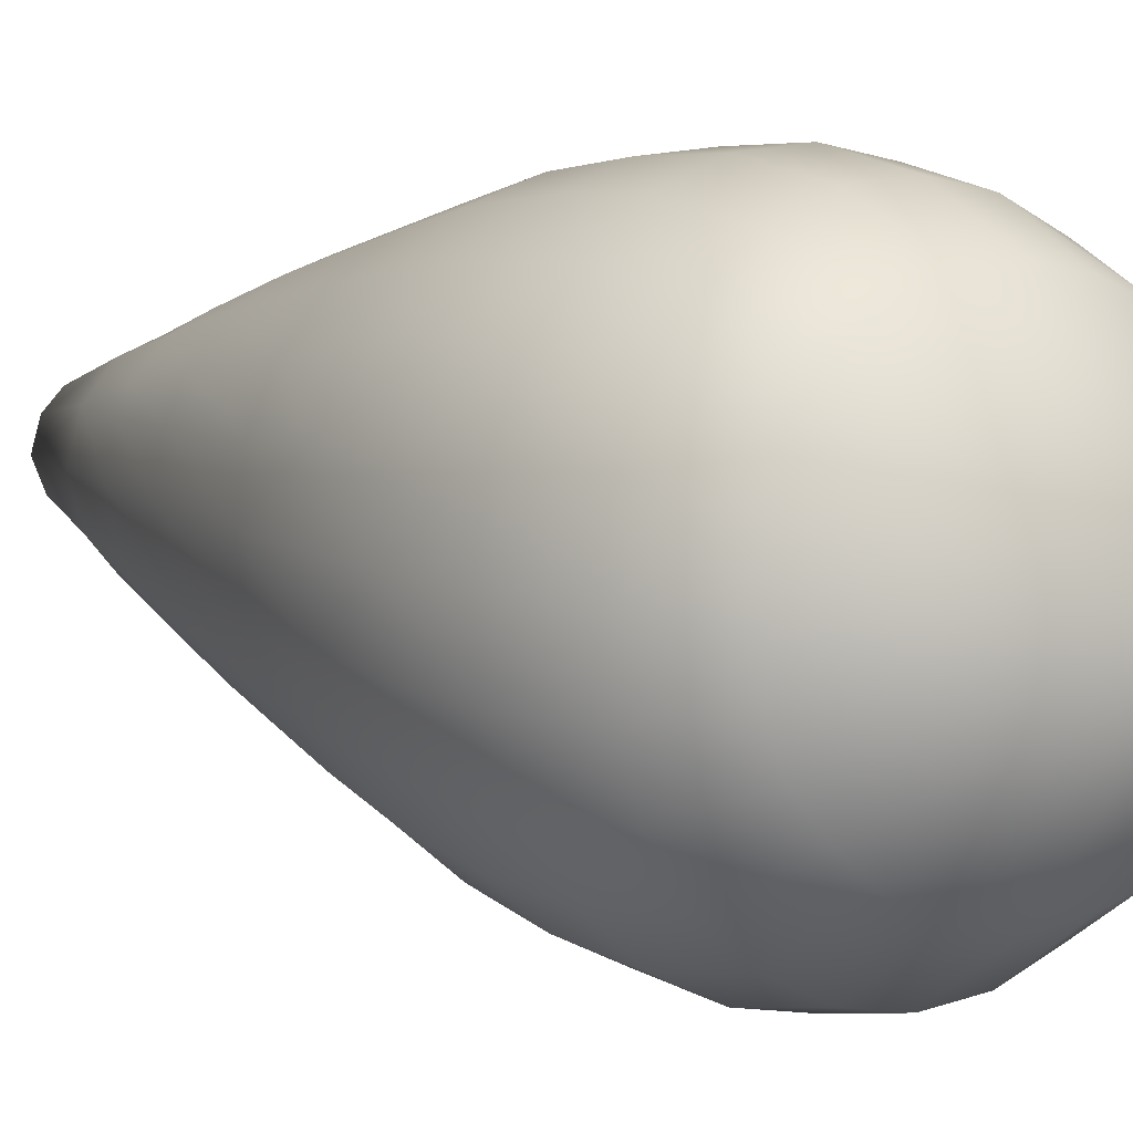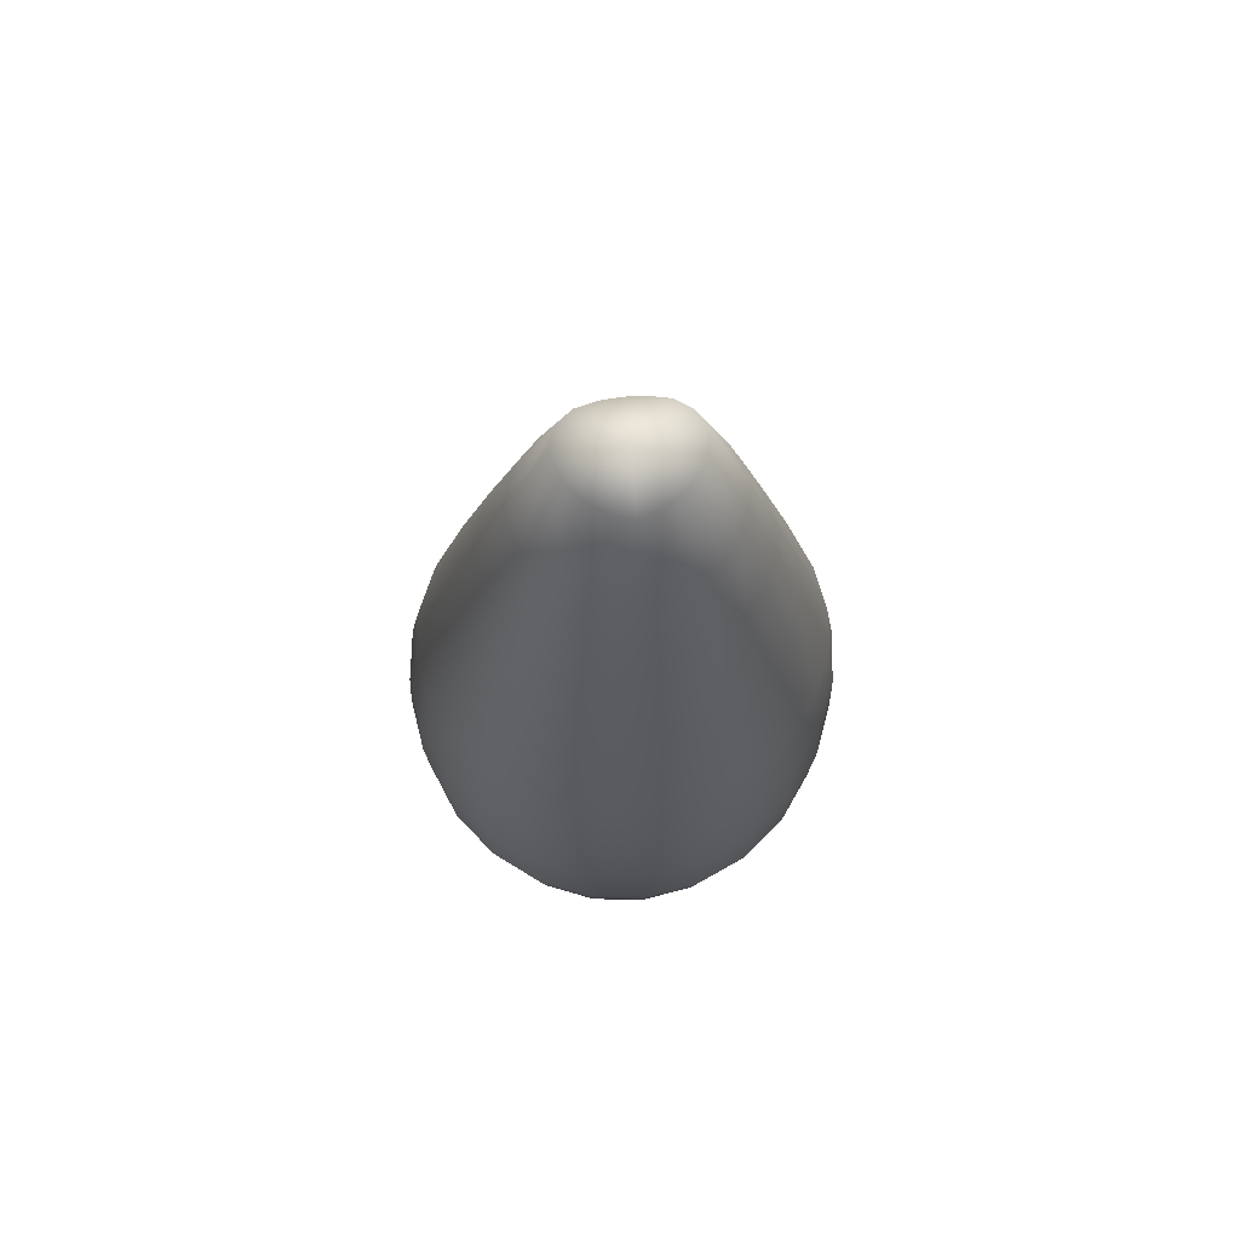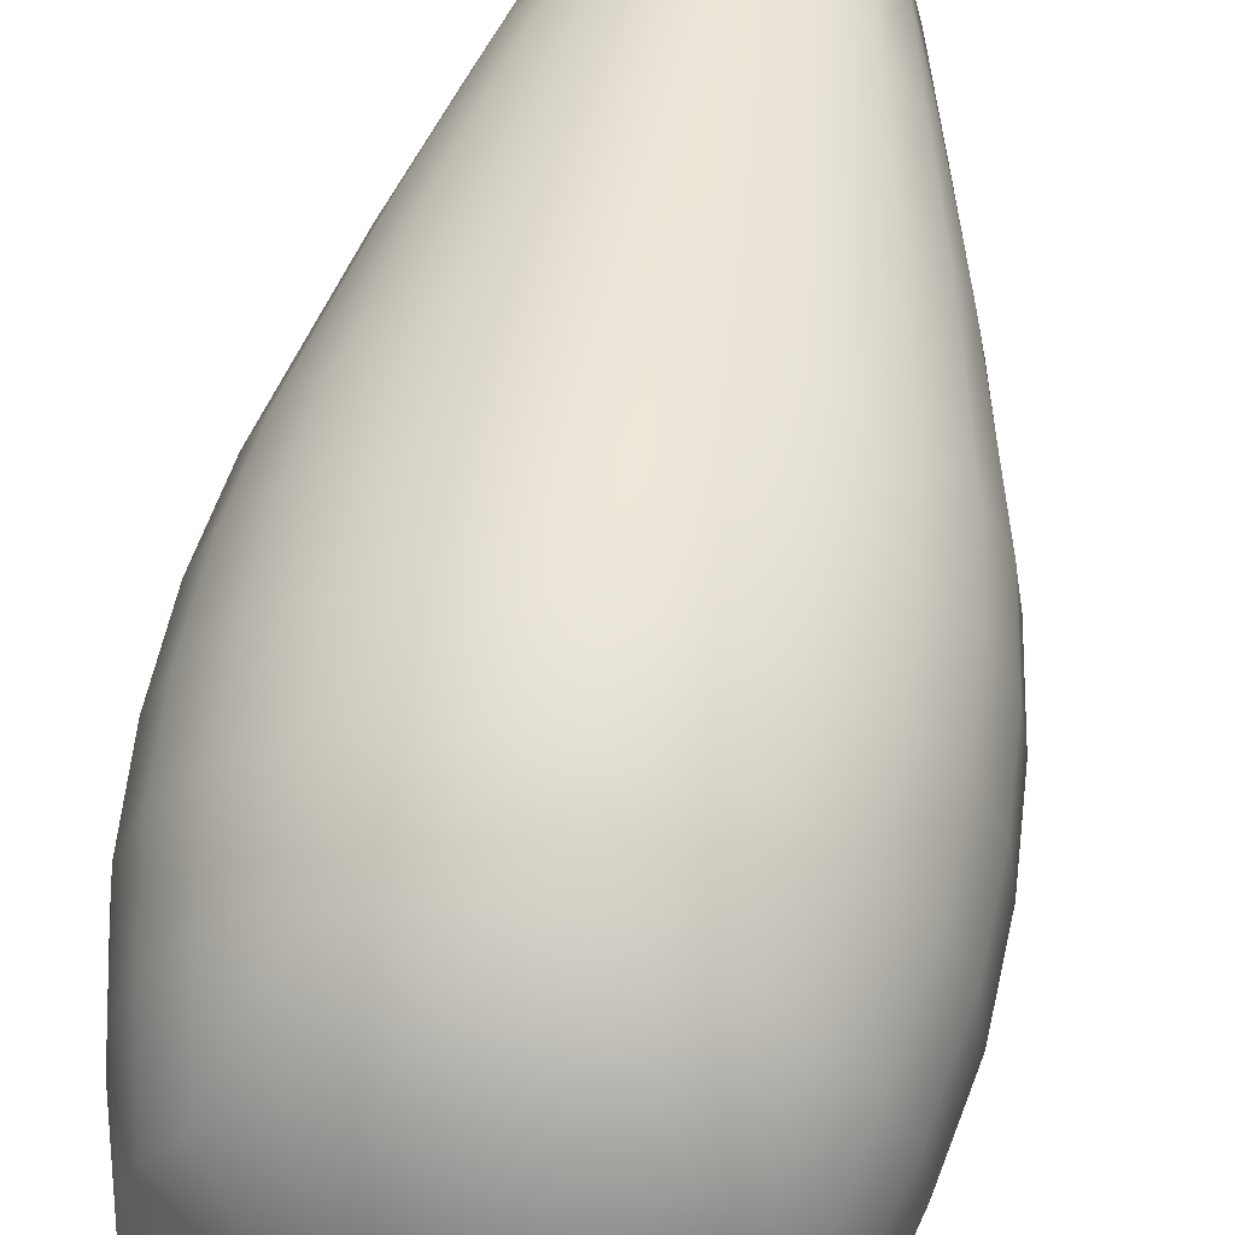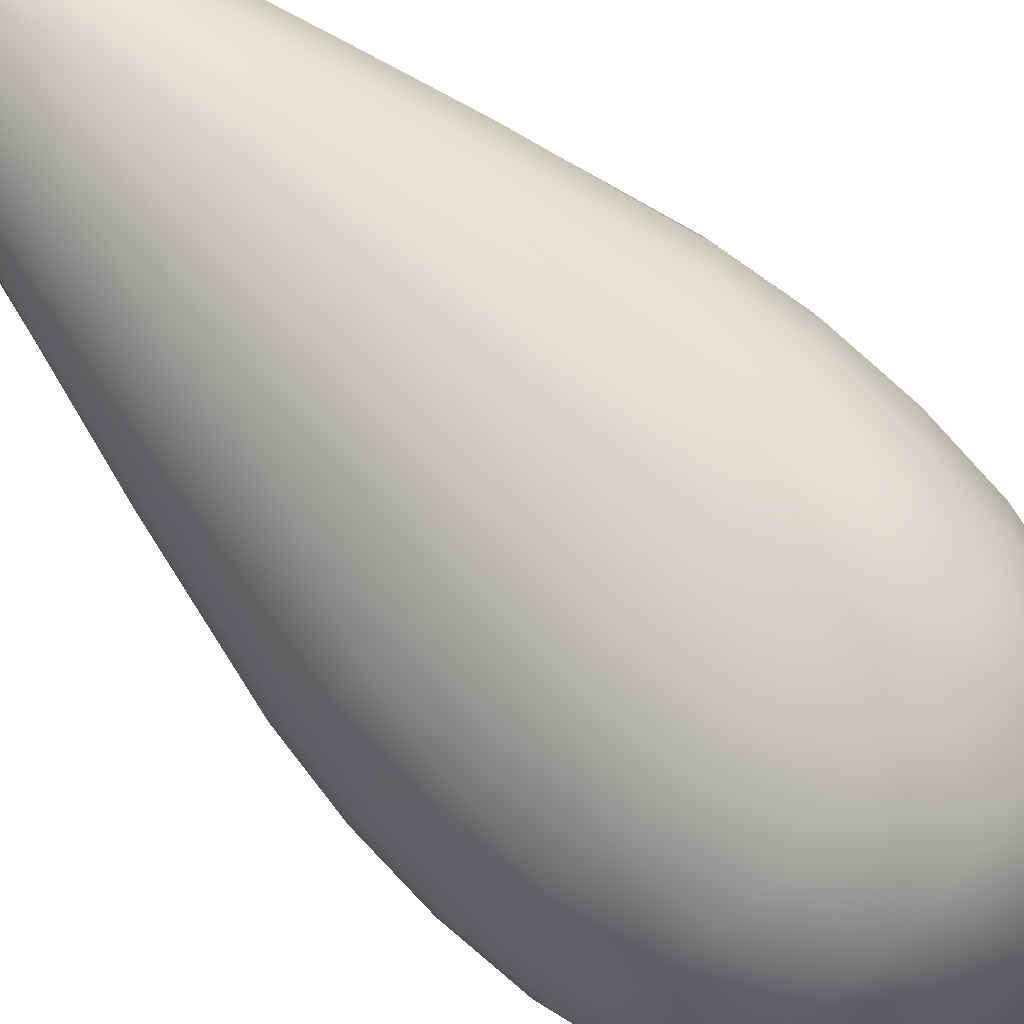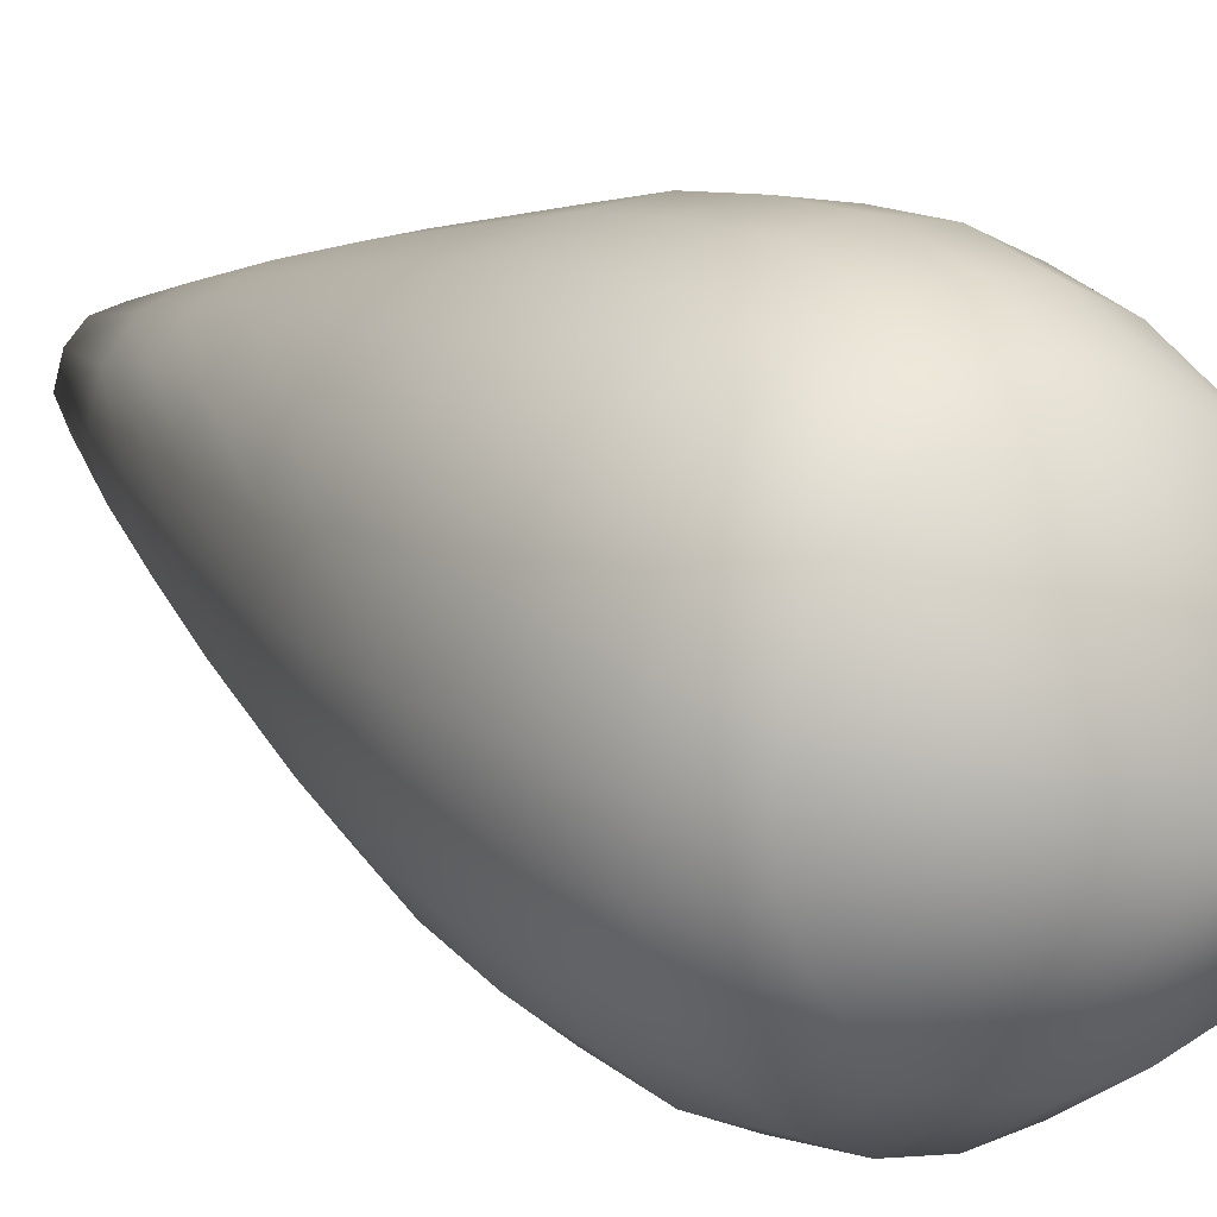
<metadata>
{"format":"obj","ext":"obj","renderer":"f3d","projection":"perspective","resolution":1024,"background":"white","views":[{"elev":1.8,"azim":-36.5,"up":"+Z"},{"elev":66.6,"azim":-6.8,"up":"+Y"},{"elev":56.3,"azim":9.6,"up":"+Z"},{"elev":-73.4,"azim":-133.5,"up":"+Z"},{"elev":10.9,"azim":-34.5,"up":"+Z"}]}
</metadata>
<code>
g pm0858_00_HipOpenBackSkin_ty2
v 0.01545 1.038 0.05427
v -2.236e-27 1.037 0.05272
v -2.256e-27 1.054 0.09196
v -1.126e-06 0.9564 0.01772
v 0.02636 0.9564 0.02134
v 0.03112 1.042 0.06002
v 0.0274 0.8819 -0.008279
v -2.181e-18 0.8819 -0.0111
v 0.03341 0.7989 -0.03857
v -7.592e-28 0.7989 -0.04238
v -3.574e-27 0.6856 -0.08303
v 0.04299 1.044 0.07066
v 0.05254 0.9564 0.03261
v 0.04475 0.8819 -0.001665
v 0.05986 0.7989 -0.02852
v 0.07859 0.6853 -0.06365
v 0.04066 0.6855 -0.07801
v 0.04316 0.625 -0.09959
v -8.725e-18 0.6251 -0.1052
v -4.302e-18 0.5641 -0.1211
v 0.06965 0.8819 0.01186
v 0.08825 0.7989 -0.01074
v 0.07151 0.9564 0.05278
v 0.08905 0.8819 0.03182
v 0.1102 0.7989 0.01365
v 0.1361 0.6848 -0.01081
v 0.1211 0.7989 0.03801
v 0.1111 0.685 -0.04062
v 0.1179 0.6242 -0.05797
v 0.08341 0.6247 -0.08361
v 0.08539 0.5637 -0.09835
v 0.05021 1.047 0.09024
v 0.09632 0.8819 0.04807
v 0.04459 0.564 -0.1152
v 0.04312 0.5026 -0.1245
v -7.13e-18 0.5027 -0.1304
v -4.598e-27 0.441 -0.1233
v 0.03997 0.4409 -0.1179
v -4.629e-27 0.3772 -0.0843
v 0.03625 0.3772 -0.08019
v -4.661e-27 0.2819 0.02972
v 0.07717 0.4407 -0.1023
v 0.07029 0.3772 -0.0684
v 0.09527 0.3772 -0.04944
v 0.1167 0.3772 -0.02458
v 0.1306 0.3772 0.004838
v 0.1088 0.4405 -0.07742
v 0.1176 0.5022 -0.08013
v 0.0833 0.5024 -0.1075
v 0.1331 0.4402 -0.04491
v 0.1483 0.4399 -0.006607
v 0.1604 0.5016 -0.003082
v 0.1539 0.4397 0.03499
v 0.135 0.3772 0.03691
v 0.1203 0.5633 -0.07131
v 0.1471 0.5629 -0.03627
v 0.144 0.5019 -0.04463
v 0.1444 0.6238 -0.0248
v 0.161 0.6234 0.01379
v 0.1639 0.5626 0.004582
v 0.1698 0.5624 0.04834
v 0.1663 0.5014 0.04163
v 0.161 0.5014 0.08659
v 0.1517 0.6846 0.02388
v 0.1571 0.6844 0.06099
v 0.1493 0.4396 0.07739
v 0.1315 0.3772 0.06965
v 0.1347 0.4396 0.1173
v 0.1667 0.6233 0.05507
v 0.161 0.6232 0.09627
v 0.1276 0.7989 0.07095
v 0.1035 0.8819 0.07748
v 0.1217 0.7989 0.104
v 0.08133 0.9564 0.08319
v 0.1641 0.5624 0.0921
v 0.1475 0.5624 0.1329
v 0.1517 0.6844 0.09804
v 0.136 0.6844 0.1326
v 0.09729 0.8819 0.1072
v 0.04393 1.048 0.1108
v 0.07284 0.9564 0.1141
v 0.1106 0.7989 0.1284
v 0.03257 1.045 0.1248
v 0.08989 0.8819 0.1235
v 0.08868 0.7989 0.1537
v 0.07056 0.8819 0.1454
v 0.1445 0.6232 0.1347
v 0.118 0.6232 0.1676
v 0.01644 1.036 0.1316
v 0.02703 0.9564 0.1486
v -2.227e-27 1.027 0.1338
v -9.405e-07 0.9564 0.1514
v 3.486e-17 0.8819 0.1677
v 0.05392 0.9564 0.1372
v 0.02791 0.8819 0.1654
v -7.373e-28 0.7989 0.1846
v 0.04507 0.8819 0.159
v 0.03366 0.7989 0.1812
v -3.552e-27 0.6844 0.2041
v 0.05995 0.7989 0.1714
v 0.07855 0.6844 0.185
v 0.04063 0.6844 0.1992
v 0.0432 0.6232 0.2088
v -6.976e-17 0.6232 0.2143
v -6.782e-17 0.5624 0.2175
v 0.111 0.6844 0.1622
v 0.08349 0.6232 0.193
v 0.08569 0.5624 0.1949
v 0.04475 0.5624 0.2117
v 0.04352 0.5014 0.2098
v -5.16e-18 0.5014 0.2158
v -4.6e-27 0.4396 0.2
v 0.1207 0.5624 0.1679
v 0.1185 0.5014 0.1647
v 0.08403 0.5014 0.1924
v 0.07851 0.4396 0.1779
v 0.04071 0.4396 0.1943
v 0.03399 0.3772 0.1599
v -4.651e-27 0.3772 0.1643
v 0.07091 0.3772 0.1472
v 0.1014 0.3772 0.1269
v 0.1105 0.4396 0.1515
v 0.1202 0.3772 0.1005
v 0.1449 0.5014 0.1287
v -2.256e-27 1.054 0.09196
v -0.01644 1.036 0.1316
v -2.227e-27 1.027 0.1338
v -9.405e-07 0.9564 0.1514
v -0.02703 0.9564 0.1486
v -0.03257 1.045 0.1248
v -0.02791 0.8819 0.1654
v 3.486e-17 0.8819 0.1677
v -0.03366 0.7989 0.1812
v -7.373e-28 0.7989 0.1846
v -0.04063 0.6844 0.1992
v -3.552e-27 0.6844 0.2041
v -0.0432 0.6232 0.2088
v -6.976e-17 0.6232 0.2143
v -6.782e-17 0.5624 0.2175
v -0.07855 0.6844 0.185
v -0.05995 0.7989 0.1714
v -0.04507 0.8819 0.159
v -0.05392 0.9564 0.1372
v -0.07056 0.8819 0.1454
v -0.08868 0.7989 0.1537
v -0.111 0.6844 0.1622
v -0.118 0.6232 0.1676
v -0.136 0.6844 0.1326
v -0.1106 0.7989 0.1284
v -0.08349 0.6232 0.193
v -0.08569 0.5624 0.1949
v -0.04393 1.048 0.1108
v -0.08989 0.8819 0.1235
v -0.07284 0.9564 0.1141
v -0.04475 0.5624 0.2117
v -0.04352 0.5014 0.2098
v -5.16e-18 0.5014 0.2158
v -4.6e-27 0.4396 0.2
v -0.05021 1.047 0.09024
v -0.1217 0.7989 0.104
v -0.09729 0.8819 0.1072
v -0.1517 0.6844 0.09804
v -0.161 0.6232 0.09627
v -0.1571 0.6844 0.06099
v -0.1276 0.7989 0.07095
v -0.1035 0.8819 0.07748
v -0.08133 0.9564 0.08319
v -0.04299 1.044 0.07066
v -0.1445 0.6232 0.1347
v -0.1475 0.5624 0.1329
v -0.1207 0.5624 0.1679
v -0.1185 0.5014 0.1647
v -0.08403 0.5014 0.1924
v -0.07851 0.4396 0.1779
v -0.04071 0.4396 0.1943
v -0.03399 0.3772 0.1599
v -4.651e-27 0.3772 0.1643
v -4.661e-27 0.2819 0.02972
v -0.07091 0.3772 0.1472
v -0.1014 0.3772 0.1269
v -0.1202 0.3772 0.1005
v -0.1347 0.4396 0.1173
v -0.1315 0.3772 0.06965
v -0.1105 0.4396 0.1515
v -0.1449 0.5014 0.1287
v -0.161 0.5014 0.08659
v -0.1493 0.4396 0.07739
v -0.1539 0.4397 0.03499
v -0.135 0.3772 0.03691
v -0.1641 0.5624 0.0921
v -0.1698 0.5624 0.04834
v -0.1306 0.3772 0.004838
v -0.1663 0.5014 0.04163
v -0.1604 0.5016 -0.003082
v -0.1667 0.6233 0.05507
v -0.161 0.6234 0.01379
v -0.1483 0.4399 -0.006607
v -0.1331 0.4402 -0.04491
v -0.1167 0.3772 -0.02458
v -0.1639 0.5626 0.004582
v -0.1471 0.5629 -0.03627
v -0.1517 0.6846 0.02388
v -0.1211 0.7989 0.03801
v -0.1361 0.6848 -0.01081
v -0.09632 0.8819 0.04807
v -0.09527 0.3772 -0.04944
v -0.144 0.5019 -0.04463
v -0.1176 0.5022 -0.08013
v -0.1444 0.6238 -0.0248
v -0.1179 0.6242 -0.05797
v -0.1102 0.7989 0.01365
v -0.1088 0.4405 -0.07742
v -0.07717 0.4407 -0.1023
v -0.1203 0.5633 -0.07131
v -0.08539 0.5637 -0.09835
v -0.1111 0.685 -0.04062
v -0.07029 0.3772 -0.0684
v -0.03625 0.3772 -0.08019
v -4.629e-27 0.3772 -0.0843
v -4.598e-27 0.441 -0.1233
v -0.03997 0.4409 -0.1179
v -0.04312 0.5026 -0.1245
v -7.13e-18 0.5027 -0.1304
v -4.302e-18 0.5641 -0.1211
v -0.0833 0.5024 -0.1075
v -0.04459 0.564 -0.1152
v -0.04316 0.625 -0.09959
v -8.725e-18 0.6251 -0.1052
v -3.574e-27 0.6856 -0.08303
v -0.08341 0.6247 -0.08361
v -0.07859 0.6853 -0.06365
v -0.04066 0.6855 -0.07801
v -0.08825 0.7989 -0.01074
v -0.03341 0.7989 -0.03857
v -7.592e-28 0.7989 -0.04238
v -0.05986 0.7989 -0.02852
v -0.08905 0.8819 0.03182
v -0.0274 0.8819 -0.008279
v -2.181e-18 0.8819 -0.0111
v -0.06965 0.8819 0.01186
v -0.07151 0.9564 0.05278
v -0.04475 0.8819 -0.001665
v -0.02636 0.9564 0.02134
v -1.126e-06 0.9564 0.01772
v -2.236e-27 1.037 0.05272
v -0.05255 0.9564 0.03261
v -0.03112 1.042 0.06002
v -0.01545 1.038 0.05427
g pm0858_00_HipOpenBackSkin_ty2_0
f 3 2 1
f 2 4 1
f 4 5 1
f 3 1 6
f 1 5 6
f 5 4 7
f 4 8 7
f 7 8 9
f 8 10 9
f 9 10 11
f 6 12 3
f 5 13 6
f 6 13 12
f 7 14 5
f 9 15 7
f 15 14 7
f 16 15 9
f 17 9 11
f 17 16 9
f 17 11 18
f 17 18 16
f 11 19 18
f 18 19 20
f 5 14 21
f 13 5 21
f 14 15 22
f 22 15 16
f 21 14 22
f 13 23 12
f 21 24 13
f 24 23 13
f 22 25 21
f 25 24 21
f 26 25 22
f 24 25 27
f 27 25 26
f 28 22 16
f 28 26 22
f 28 16 29
f 28 29 26
f 18 30 16
f 16 30 29
f 31 30 18
f 29 30 31
f 12 23 32
f 12 32 3
f 33 24 27
f 23 24 33
f 34 31 18
f 34 35 31
f 34 18 20
f 34 20 35
f 20 36 35
f 35 36 37
f 38 35 37
f 38 37 39
f 40 38 39
f 40 39 41
f 38 42 35
f 38 40 42
f 40 41 43
f 40 43 42
f 44 43 41
f 44 41 45
f 46 45 41
f 44 47 43
f 47 42 43
f 47 48 42
f 42 49 35
f 48 49 42
f 35 49 31
f 31 49 48
f 47 44 50
f 44 45 50
f 47 50 48
f 46 51 45
f 51 50 45
f 51 52 50
f 51 46 53
f 51 53 52
f 46 41 54
f 46 54 53
f 55 31 48
f 55 48 56
f 55 29 31
f 55 56 29
f 50 57 48
f 52 57 50
f 48 57 56
f 56 57 52
f 56 58 29
f 59 58 56
f 29 58 26
f 26 58 59
f 60 56 52
f 60 59 56
f 60 52 61
f 60 61 59
f 53 62 52
f 52 62 61
f 63 62 53
f 61 62 63
f 64 26 59
f 64 59 65
f 64 27 26
f 64 65 27
f 66 63 53
f 66 53 54
f 67 66 54
f 67 54 41
f 66 67 68
f 66 68 63
f 61 69 59
f 59 69 65
f 70 69 61
f 65 69 70
f 65 71 27
f 27 71 33
f 71 72 33
f 33 72 23
f 73 71 65
f 72 71 73
f 72 74 23
f 23 74 32
f 75 61 63
f 75 70 61
f 75 63 76
f 75 76 70
f 77 65 70
f 77 73 65
f 77 70 78
f 77 78 73
f 79 72 73
f 74 72 79
f 32 74 80
f 3 32 80
f 74 81 80
f 81 74 79
f 73 82 79
f 78 82 73
f 3 80 83
f 80 81 83
f 82 84 79
f 79 84 81
f 84 82 85
f 85 82 78
f 81 84 86
f 86 84 85
f 70 87 78
f 78 87 88
f 76 87 70
f 88 87 76
f 83 89 3
f 89 83 90
f 89 91 3
f 89 90 91
f 90 92 91
f 93 92 90
f 81 94 83
f 94 81 86
f 83 94 90
f 95 93 90
f 96 93 95
f 97 90 94
f 86 97 94
f 90 97 95
f 98 96 95
f 95 97 98
f 99 96 98
f 100 97 86
f 97 100 98
f 98 100 101
f 85 100 86
f 101 100 85
f 102 99 98
f 102 98 101
f 102 103 99
f 102 101 103
f 103 104 99
f 105 104 103
f 106 101 85
f 106 85 78
f 106 78 88
f 106 88 101
f 101 107 103
f 88 107 101
f 103 107 108
f 108 107 88
f 109 105 103
f 109 103 108
f 109 110 105
f 109 108 110
f 110 111 105
f 112 111 110
f 113 108 88
f 113 114 108
f 113 88 76
f 113 76 114
f 108 115 110
f 114 115 108
f 110 115 116
f 116 115 114
f 117 112 110
f 117 110 116
f 117 118 112
f 118 119 112
f 118 41 119
f 118 117 120
f 117 116 120
f 118 120 41
f 121 120 116
f 121 41 120
f 122 121 116
f 122 116 114
f 121 123 41
f 121 122 123
f 67 41 123
f 67 123 68
f 122 68 123
f 122 114 68
f 114 124 68
f 68 124 63
f 76 124 114
f 63 124 76
f 127 126 125
f 127 128 126
f 128 129 126
f 126 130 125
f 126 129 130
f 131 129 128
f 132 131 128
f 133 131 132
f 134 133 132
f 135 133 134
f 136 135 134
f 137 135 136
f 138 137 136
f 138 139 137
f 133 135 140
f 140 135 137
f 131 133 141
f 141 133 140
f 129 131 142
f 142 131 141
f 129 143 130
f 142 144 129
f 144 143 129
f 141 145 142
f 145 144 142
f 140 146 141
f 146 145 141
f 147 146 140
f 145 146 148
f 148 146 147
f 144 145 149
f 149 145 148
f 150 140 137
f 150 147 140
f 150 137 151
f 150 151 147
f 130 143 152
f 125 130 152
f 143 144 153
f 153 144 149
f 143 154 152
f 154 143 153
f 137 155 151
f 151 155 156
f 139 155 137
f 156 155 139
f 157 156 139
f 157 158 156
f 125 152 159
f 152 154 159
f 149 160 153
f 153 161 154
f 160 161 153
f 162 160 149
f 148 162 149
f 163 162 148
f 160 162 164
f 164 162 163
f 161 160 165
f 165 160 164
f 154 161 166
f 166 161 165
f 154 167 159
f 167 154 166
f 159 168 125
f 159 167 168
f 169 163 148
f 169 170 163
f 169 148 147
f 169 147 170
f 147 171 170
f 170 171 172
f 151 171 147
f 172 171 151
f 173 172 151
f 173 174 172
f 173 151 156
f 173 156 174
f 156 175 174
f 158 175 156
f 176 175 158
f 174 175 176
f 177 176 158
f 177 178 176
f 179 176 178
f 179 174 176
f 179 178 180
f 179 180 174
f 181 180 178
f 181 182 180
f 181 178 183
f 181 183 182
f 180 184 174
f 174 184 172
f 182 184 180
f 172 184 182
f 185 172 182
f 185 182 186
f 185 170 172
f 185 186 170
f 183 187 182
f 182 187 186
f 188 187 183
f 186 187 188
f 189 183 178
f 189 188 183
f 186 190 170
f 191 190 186
f 170 190 163
f 163 190 191
f 189 178 192
f 189 192 188
f 193 186 188
f 193 191 186
f 193 188 194
f 193 194 191
f 195 163 191
f 195 191 196
f 195 164 163
f 195 196 164
f 192 197 188
f 188 197 194
f 198 197 192
f 194 197 198
f 199 192 178
f 199 198 192
f 191 200 196
f 194 200 191
f 201 200 194
f 196 200 201
f 196 202 164
f 164 202 165
f 202 203 165
f 165 203 166
f 204 202 196
f 203 202 204
f 203 205 166
f 166 205 167
f 199 206 198
f 199 178 206
f 207 194 198
f 207 198 208
f 207 201 194
f 207 208 201
f 209 196 201
f 209 204 196
f 209 201 210
f 209 210 204
f 211 203 204
f 205 203 211
f 206 212 198
f 198 212 208
f 213 212 206
f 208 212 213
f 201 214 210
f 208 214 201
f 215 214 208
f 210 214 215
f 210 216 204
f 204 216 211
f 217 213 206
f 217 206 178
f 217 178 218
f 217 218 213
f 219 218 178
f 219 220 218
f 220 221 218
f 218 221 213
f 222 221 220
f 213 221 222
f 223 222 220
f 223 224 222
f 225 213 222
f 225 208 213
f 225 215 208
f 225 222 215
f 224 226 222
f 222 226 215
f 227 226 224
f 215 226 227
f 228 227 224
f 228 229 227
f 230 215 227
f 230 210 215
f 230 231 210
f 230 227 231
f 231 216 210
f 229 232 227
f 227 232 231
f 233 216 231
f 216 233 211
f 234 232 229
f 235 234 229
f 231 232 236
f 236 233 231
f 232 234 236
f 211 233 237
f 237 205 211
f 238 234 235
f 239 238 235
f 240 233 236
f 233 240 237
f 241 205 237
f 237 240 241
f 205 241 167
f 167 241 168
f 236 234 242
f 234 238 242
f 242 240 236
f 243 238 239
f 242 238 243
f 244 243 239
f 243 244 245
f 246 240 242
f 240 246 241
f 243 246 242
f 168 241 247
f 241 246 247
f 168 247 125
f 125 248 245
f 248 243 245
f 246 243 248
f 125 247 248
f 247 246 248

</code>
